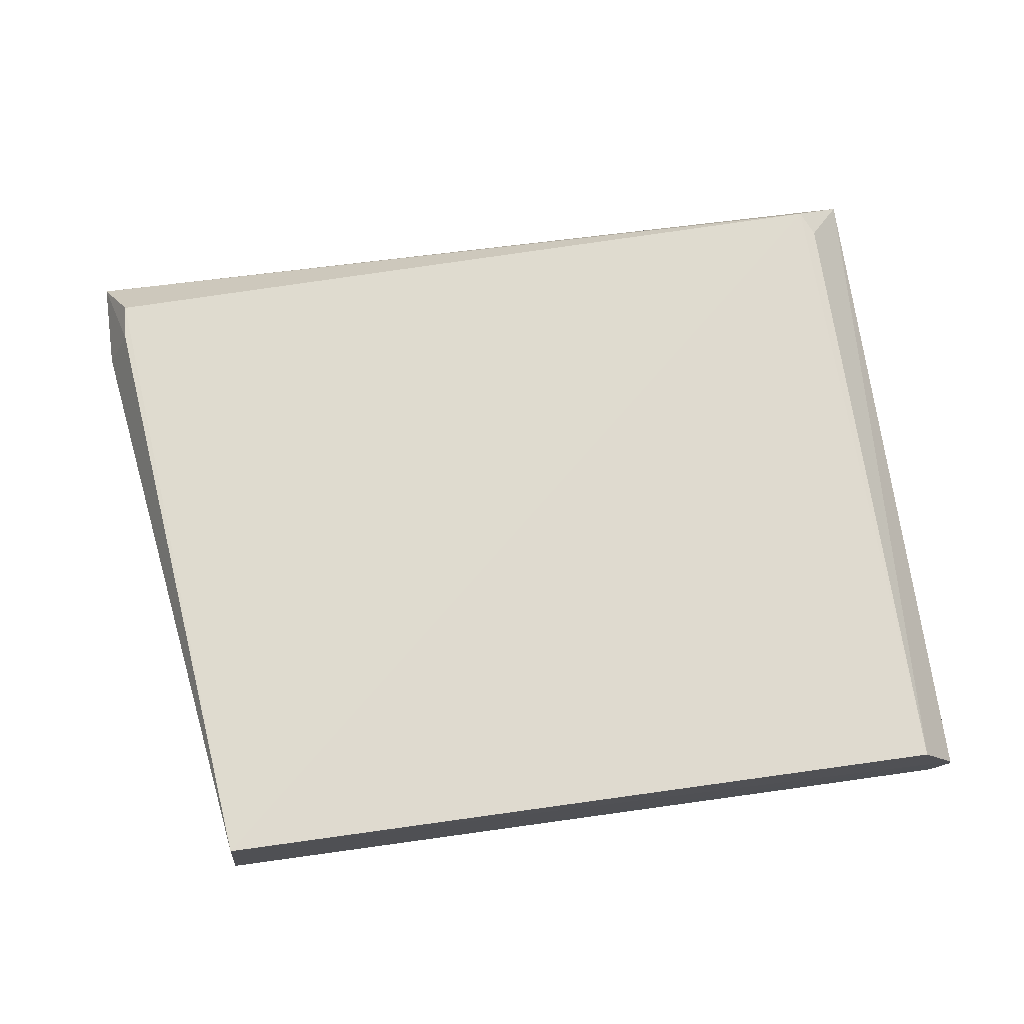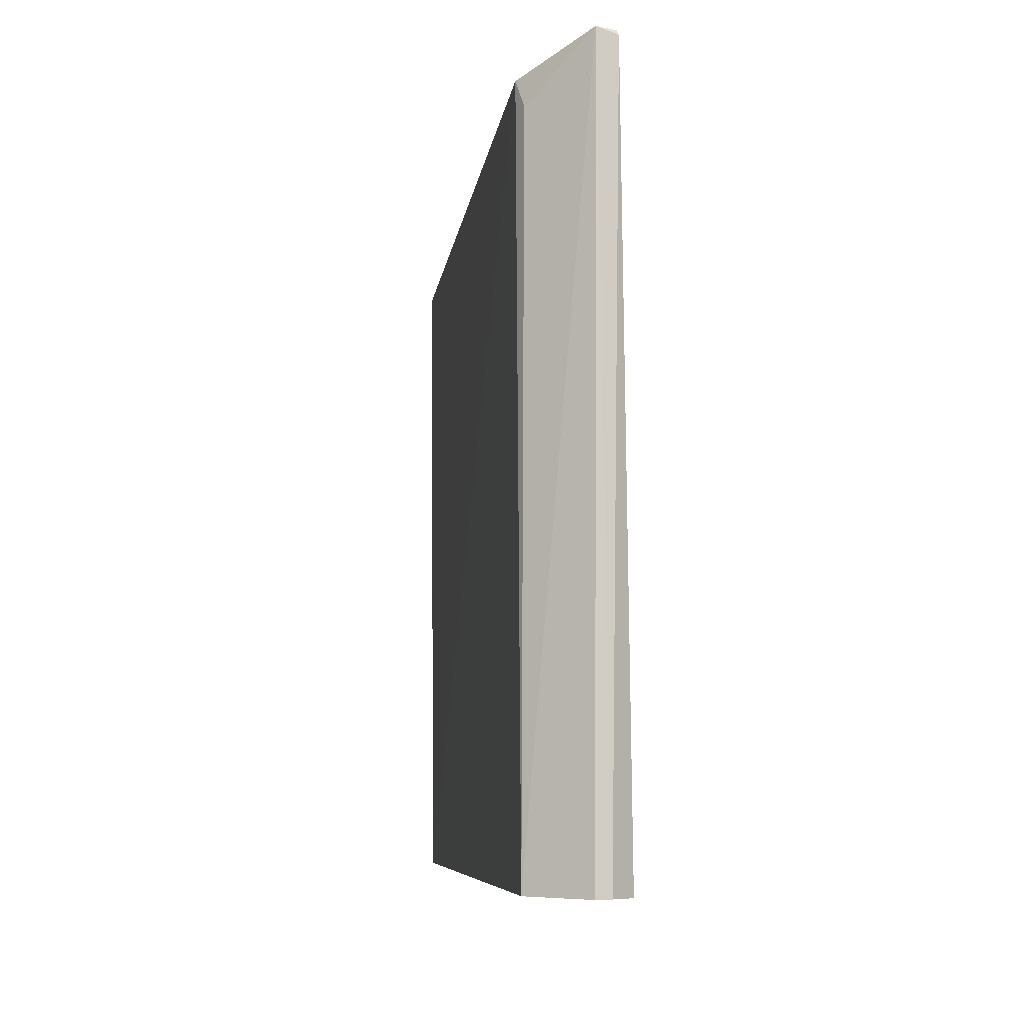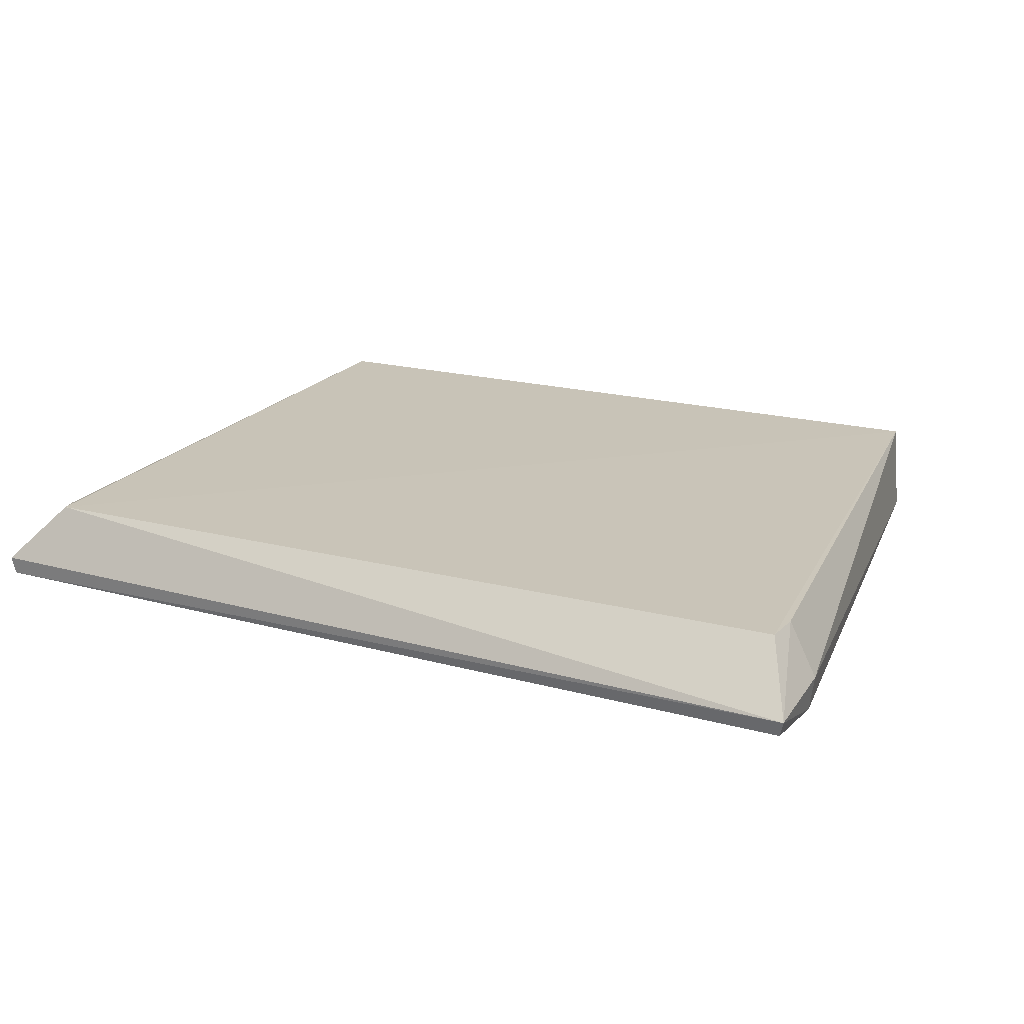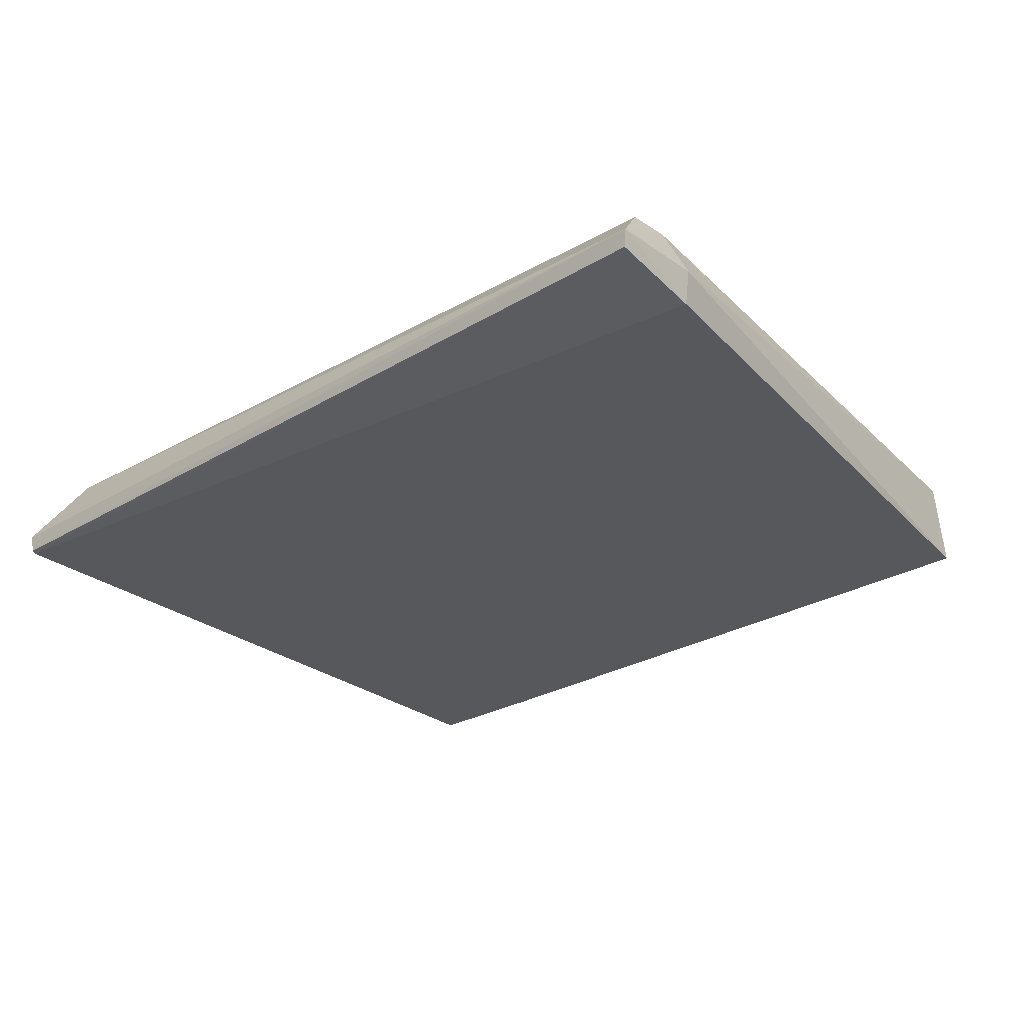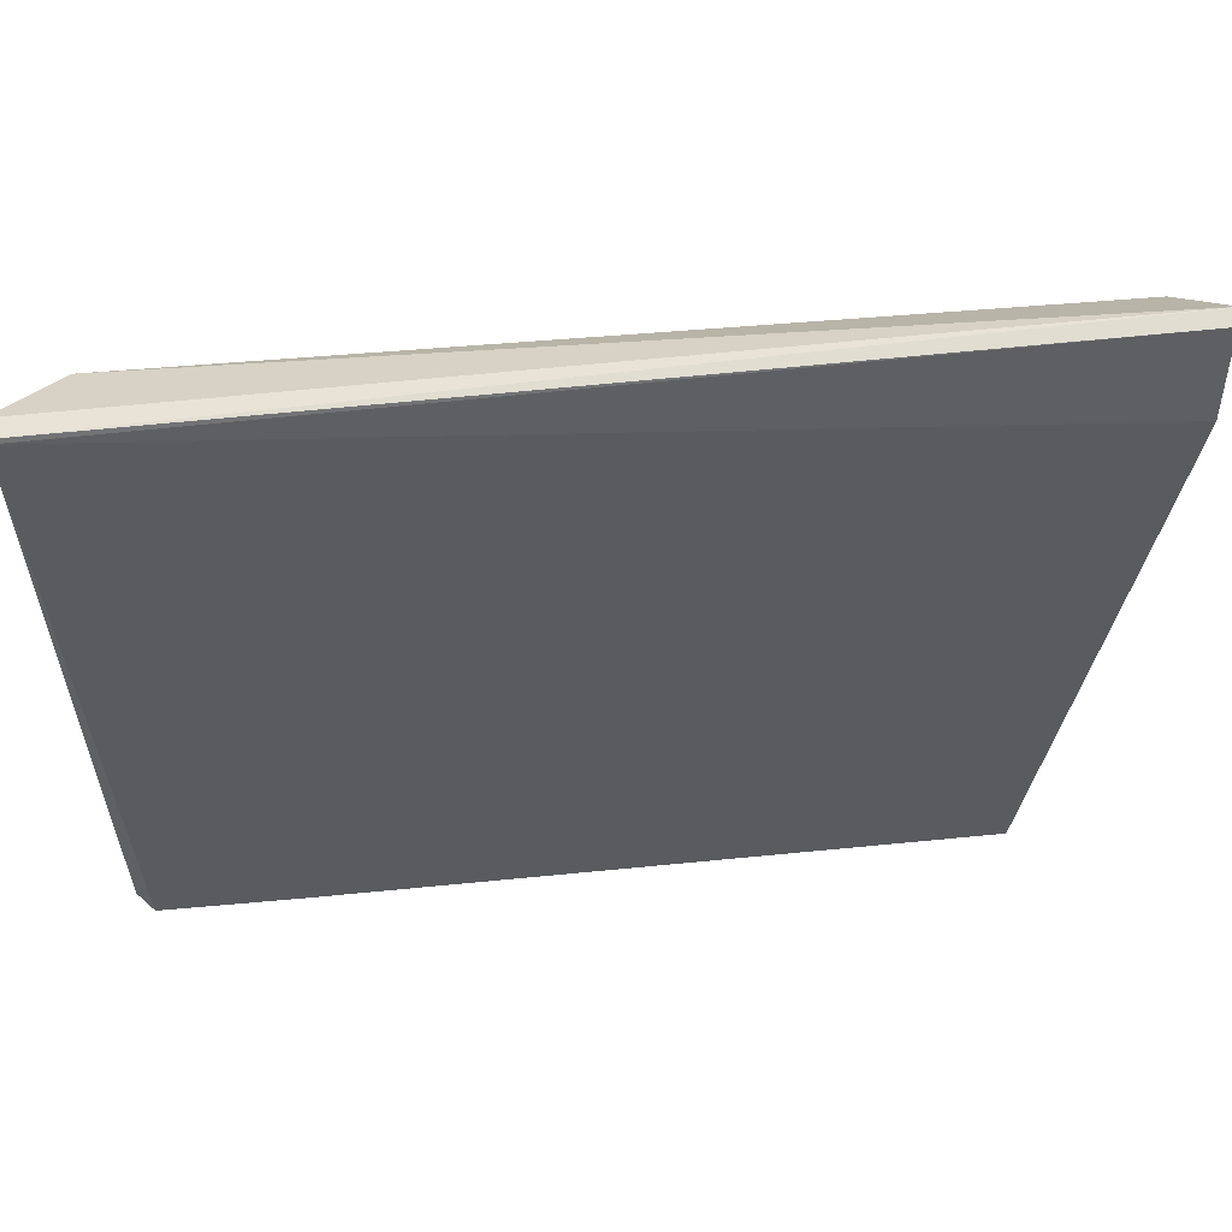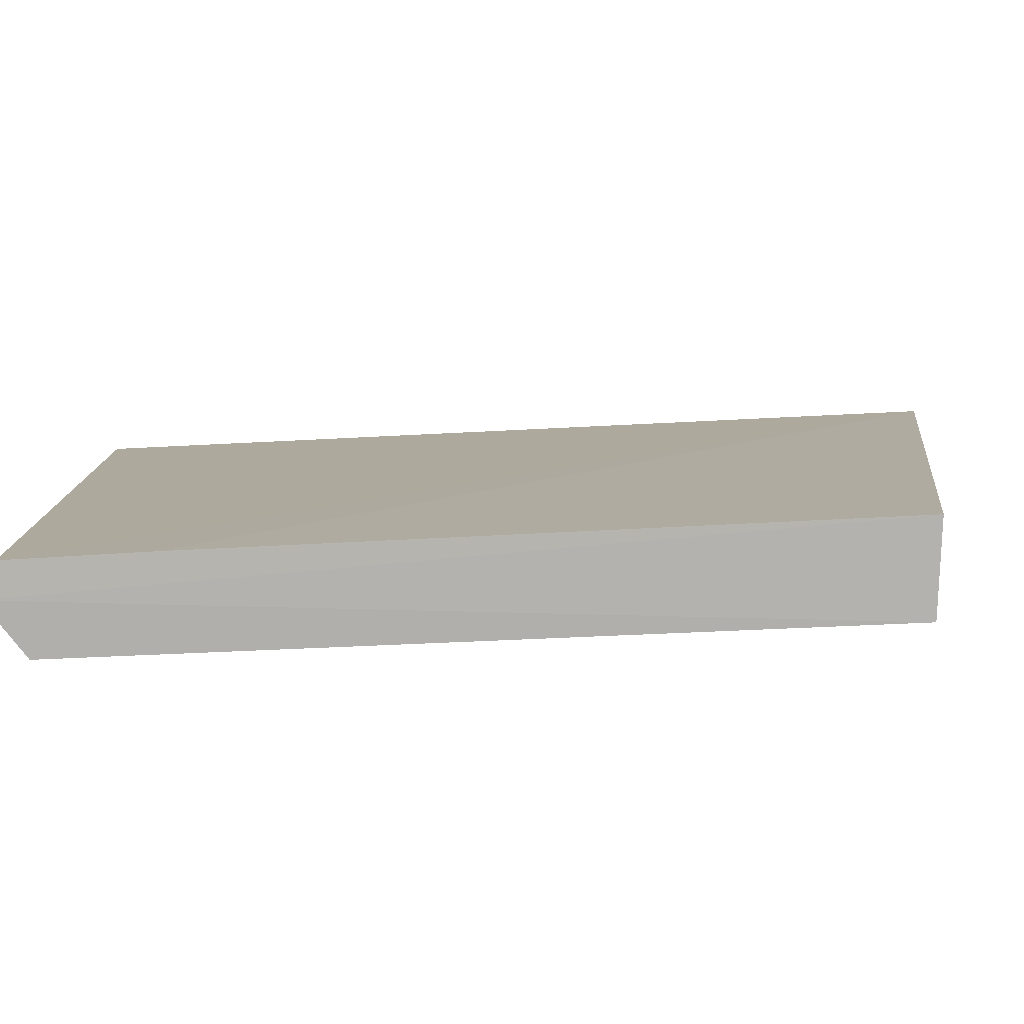
<metadata>
{"format":"obj","ext":"obj","renderer":"f3d","projection":"perspective","resolution":1024,"background":"white","views":[{"elev":70.5,"azim":-7.9,"up":"+Z"},{"elev":-6.8,"azim":83.0,"up":"+Y"},{"elev":20.1,"azim":-153.9,"up":"+Z"},{"elev":-28.3,"azim":-138.6,"up":"+Z"},{"elev":56.6,"azim":174.0,"up":"+Y"},{"elev":-79.7,"azim":-177.3,"up":"+Y"}]}
</metadata>
<code>
v 0.04591 0.142 0.0113
v 0.05179 0.06464 0.004809
v 0.0522 0.1448 0.002278
v -0.05102 0.1465 0.002474
v -0.04035 0.06466 0.01134
v -0.0412 0.06466 0.0007496
v 0.05241 0.1455 0.004517
v 0.0475 0.0648 0.01096
v -0.04799 0.1405 0.01119
v 0.04991 0.06469 0.0009687
v -0.05084 0.1358 0.0008993
v 0.05199 0.1453 0.002473
v -0.05151 0.1469 0.004277
v 0.05193 0.06469 0.003272
v 0.0474 0.1391 0.01063
v 0.03432 0.06469 0.000807
v -0.0514 0.1358 0.004876
v -0.04833 0.1361 0.01116
f 6 2 5
f 8 5 2
f 8 1 5
f 8 2 7
f 9 5 1
f 10 2 6
f 11 4 3
f 11 3 10
f 12 7 3
f 12 3 4
f 13 1 7
f 13 9 1
f 13 4 11
f 13 12 4
f 13 7 12
f 14 7 2
f 14 3 7
f 14 10 3
f 14 2 10
f 15 8 7
f 15 7 1
f 15 1 8
f 16 11 10
f 16 10 6
f 16 6 11
f 17 11 6
f 17 6 5
f 17 13 11
f 18 17 5
f 18 5 9
f 18 9 13
f 18 13 17

</code>
